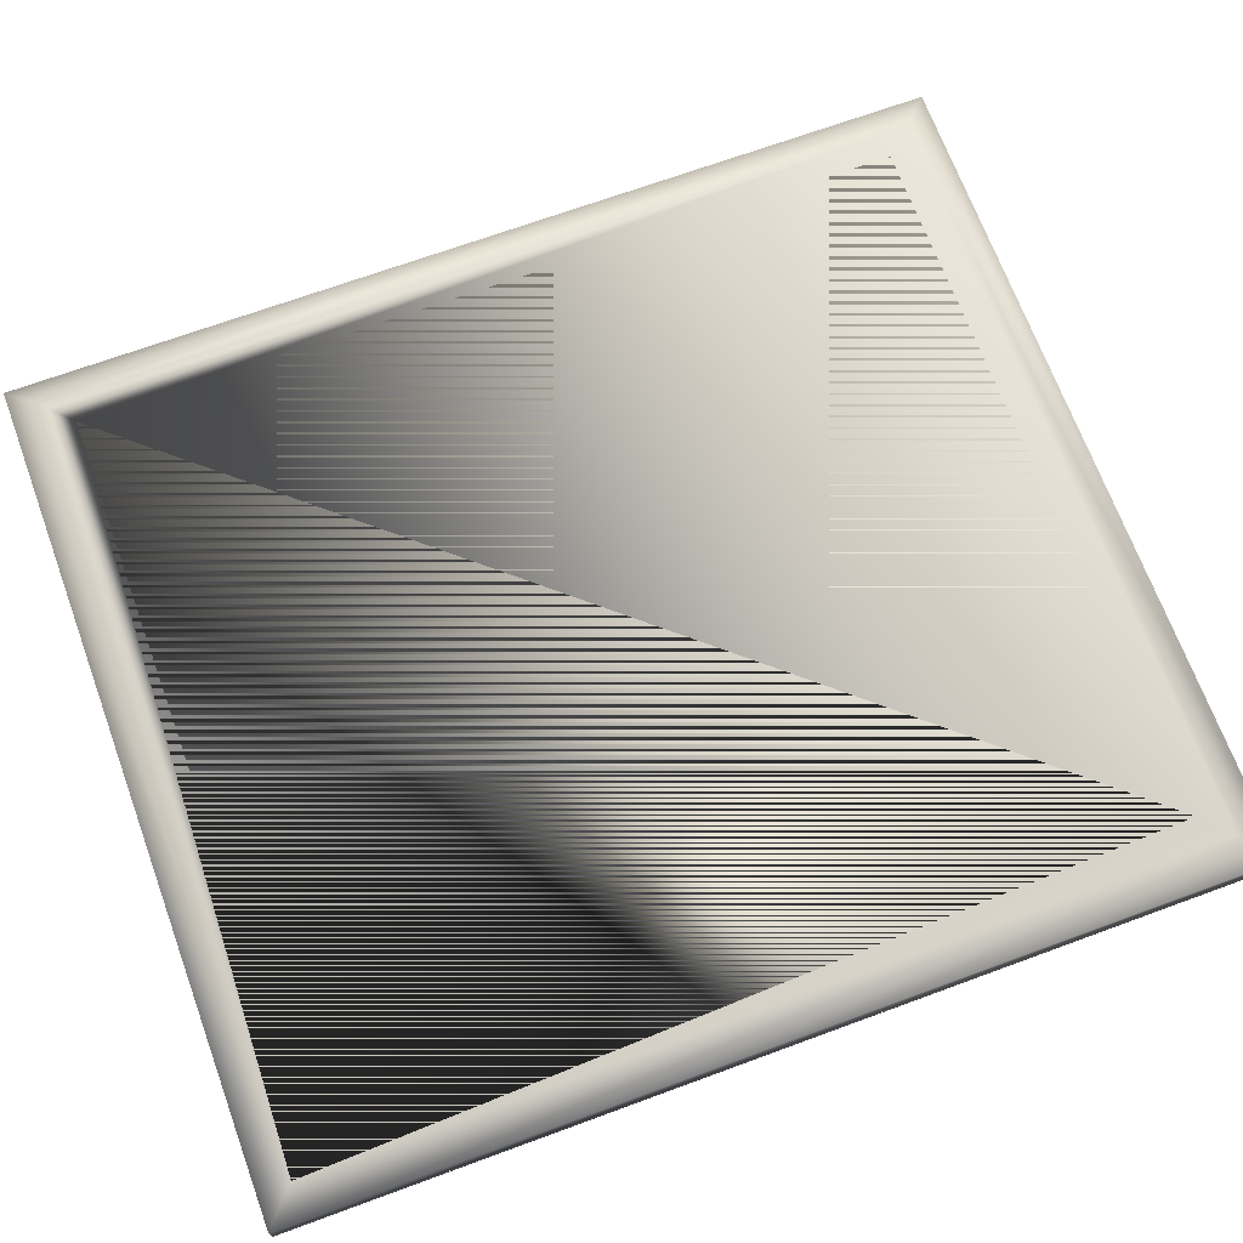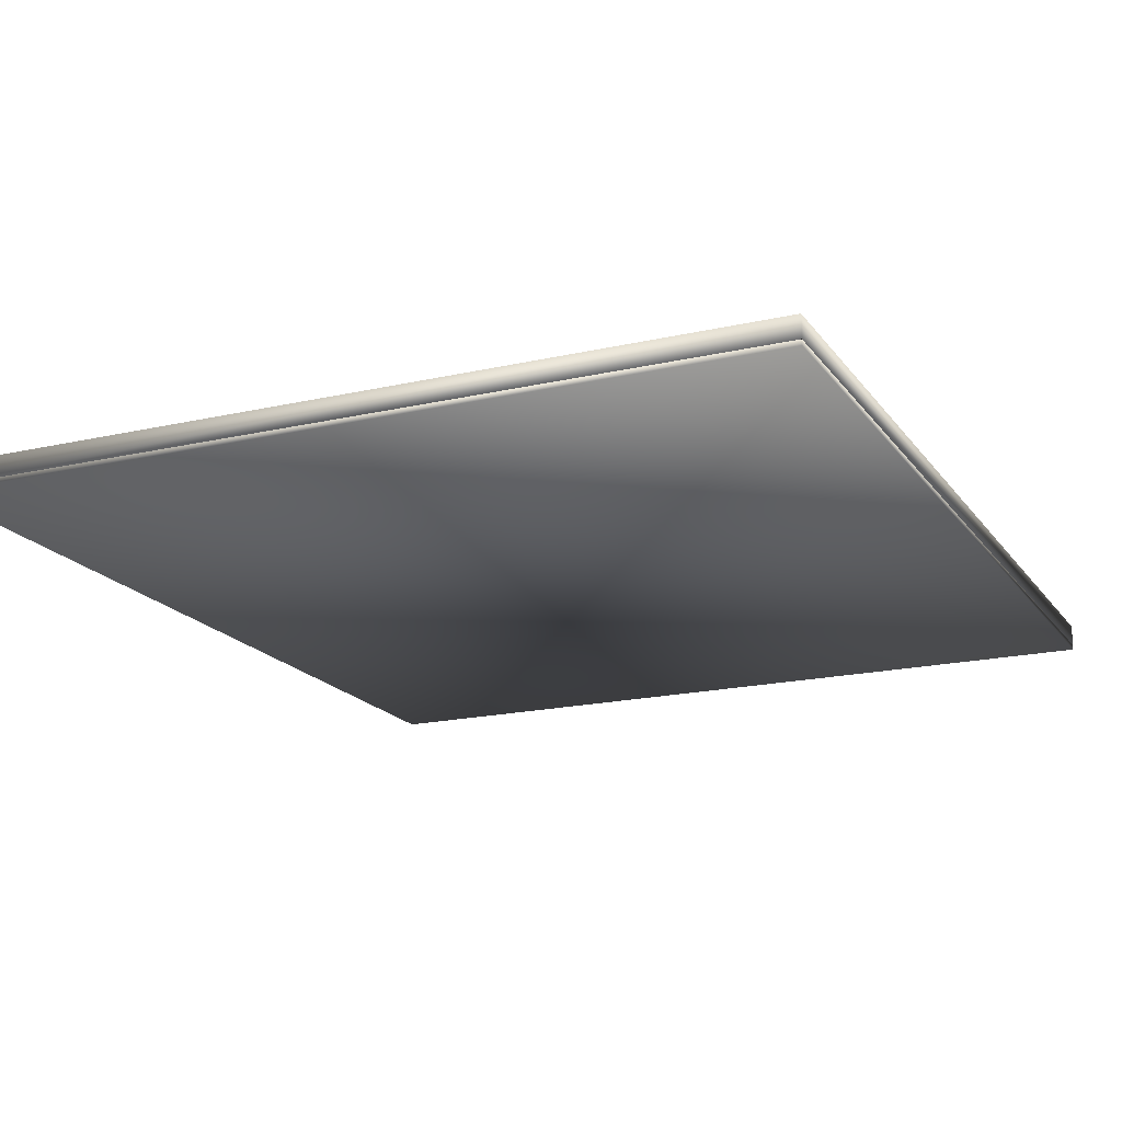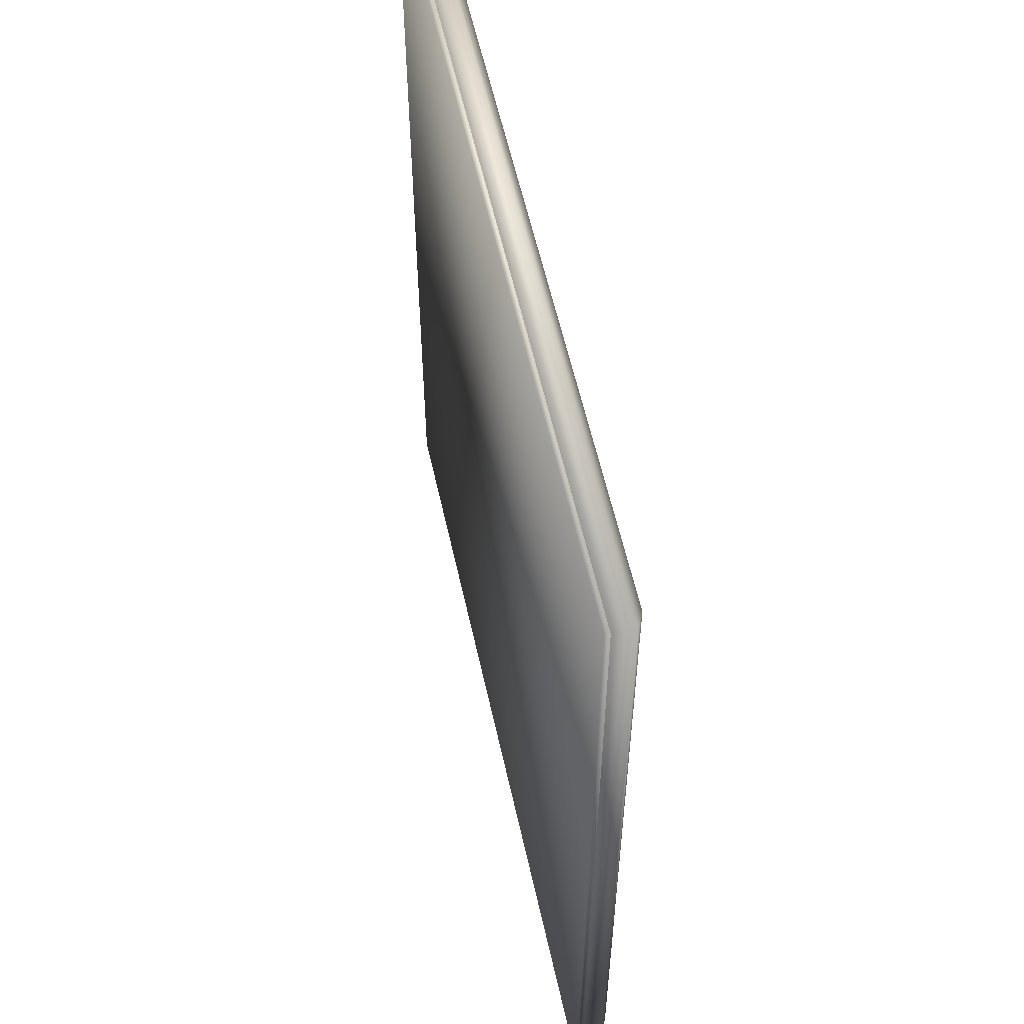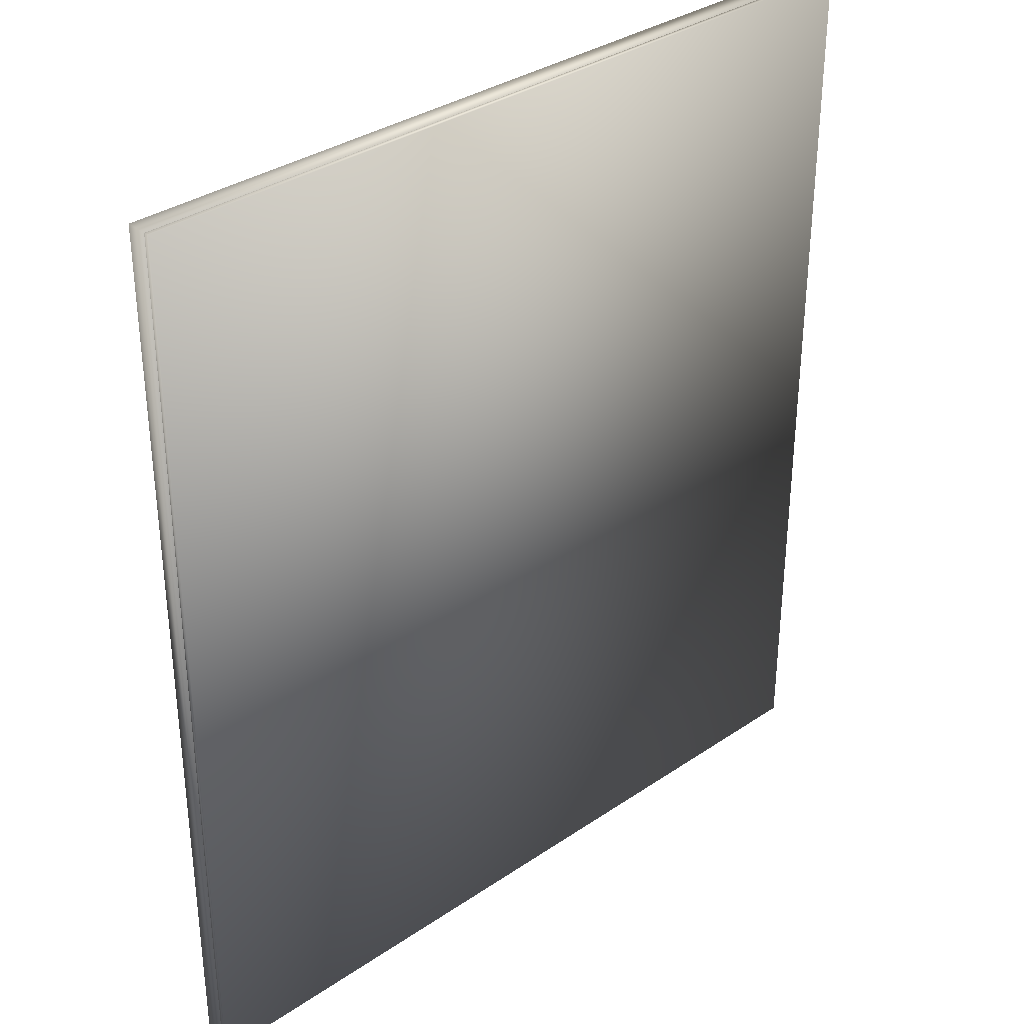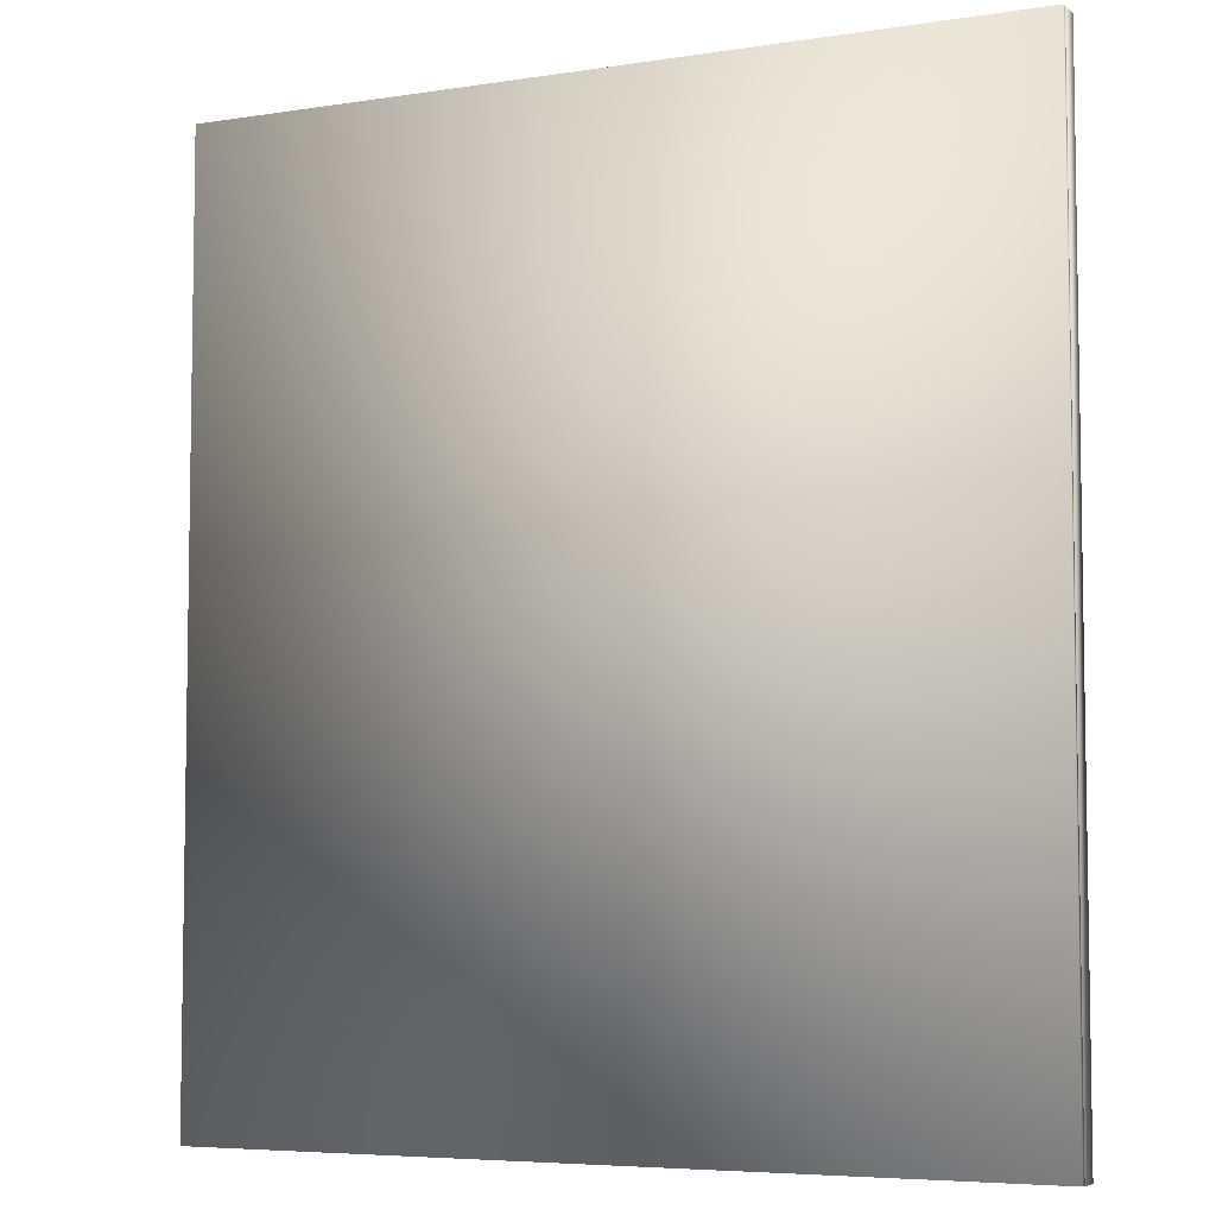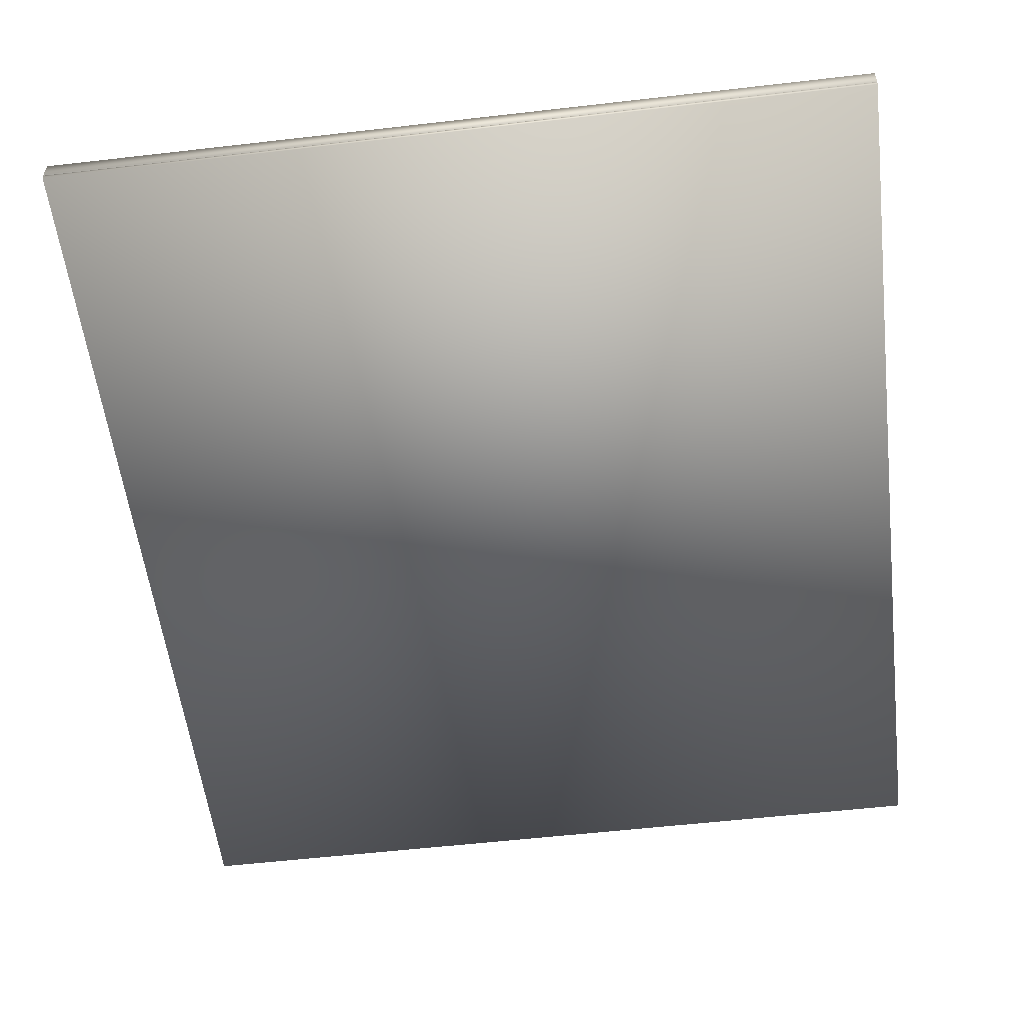
<metadata>
{"format":"obj","ext":"obj","renderer":"f3d","projection":"perspective","resolution":1024,"background":"white","views":[{"elev":69.2,"azim":69.8,"up":"+Z"},{"elev":-18.1,"azim":24.2,"up":"+Z"},{"elev":57.5,"azim":-102.4,"up":"+Y"},{"elev":34.1,"azim":137.5,"up":"+Y"},{"elev":-5.8,"azim":-154.6,"up":"+Y"},{"elev":-56.0,"azim":-173.1,"up":"+Z"}]}
</metadata>
<code>
v  -7.014 -7.917 -0.2499
v  7.014 -7.917 -0.2499
v  7.014 -7.917 0.112
v  -7.014 -7.917 0.112
v  7.014 7.917 -0.2499
v  7.014 7.917 0.112
v  -7.014 7.917 -0.2499
v  -7.014 7.917 0.112
v  -5.486 6.389 -0.2499
v  5.458 6.389 -0.2499
v  5.458 6.389 0.112
v  -5.486 6.389 0.112
v  5.458 -6.417 -0.2499
v  5.458 -6.417 0.112
v  -5.486 -6.417 -0.2499
v  -5.486 -6.417 0.112
v  -6.026 -6.957 0.327
v  -6.026 6.929 0.327
v  5.998 6.929 0.327
v  6.474 -7.377 0.327
v  6.474 7.377 0.327
v  -6.474 7.377 0.327
v  -6.474 -7.377 0.327
v  5.998 -6.957 0.327
o Shape03
g Shape03
f 1 2 3 4
f 2 5 6 3
f 5 7 8 6
f 7 1 4 8
f 9 10 11 12
f 10 13 14 11
f 13 15 16 14
f 15 9 12 16
f 15 13 10 2 1 7 5 2 10 9
f 17 18 19 20 21 22 23 20 19 24
f 4 3 20 23
f 3 6 21 20
f 6 8 22 21
f 8 4 23 22
f 12 11 19 18
f 11 14 24 19
f 14 16 17 24
f 16 12 18 17
v  -4.038 -2.567 -0.0359
v  -4.038 -5.113 -0.0359
v  -2.015 -5.113 -0.0359
v  -2.015 -2.567 -0.0359
v  0.0088 -5.113 -0.0359
v  0.0088 -2.567 -0.0359
v  2.033 -5.113 -0.0359
v  2.033 -2.567 -0.0359
v  4.056 -5.113 -0.0359
v  4.056 -2.567 -0.0359
v  -4.038 -0.0202 -0.0359
v  -2.015 -0.0202 -0.0359
v  0.0088 -0.0202 -0.0359
v  2.033 -0.0202 -0.0359
v  4.056 -0.0202 -0.0359
v  -4.038 2.526 -0.0359
v  -2.015 2.526 -0.0359
v  0.0088 2.526 -0.0359
v  2.033 2.526 -0.0359
v  4.056 2.526 -0.0359
v  -4.038 5.073 -0.0359
v  -2.015 5.073 -0.0359
v  0.0088 5.073 -0.0359
v  2.033 5.073 -0.0359
v  4.056 5.073 -0.0359
o Plane01
g Plane01
f 25 26 27 28
f 28 27 29 30
f 30 29 31 32
f 32 31 33 34
f 35 25 28 36
f 36 28 30 37
f 37 30 32 38
f 38 32 34 39
f 40 35 36 41
f 41 36 37 42
f 42 37 38 43
f 43 38 39 44
f 45 40 41 46
f 46 41 42 47
f 47 42 43 48
f 48 43 44 49
v  -7.005 -7.912 -0.3402
v  7.012 -7.912 -0.3402
v  7.012 -7.912 -0.2221
v  -7.005 -7.912 -0.2221
v  7.012 7.913 -0.3402
v  7.012 7.913 -0.2221
v  -7.005 7.913 -0.3402
v  -7.005 7.913 -0.2221
o Shape04
g Shape04
f 50 51 52 53
f 51 54 55 52
f 54 56 57 55
f 56 50 53 57
f 54 51 50 56
f 55 57 53 52
v  -5.768 -6.598 0.0019
v  5.707 -6.598 0.0019
v  5.707 -6.598 0.12
v  -5.768 -6.598 0.12
v  5.707 6.663 0.0019
v  5.707 6.663 0.12
v  -5.768 6.663 0.0019
v  -5.768 6.663 0.12
v  3.569 -4.694 0.0019
v  -3.847 -4.694 0.0019
v  -3.847 -4.694 0.12
v  3.569 -4.694 0.12
v  -3.847 4.75 0.0019
v  -3.847 4.75 0.12
v  3.569 4.75 0.0019
v  3.569 4.75 0.12
o Shape02
g Shape02
f 58 59 60 61
f 59 62 63 60
f 62 64 65 63
f 64 58 61 65
f 66 67 68 69
f 67 70 71 68
f 70 72 73 71
f 72 66 69 73
f 58 64 67 66
f 66 72 59 58
f 64 62 70 67
f 62 59 72 70
f 61 60 69 68
f 65 61 68 71
f 63 65 71 73
f 60 63 73 69

</code>
